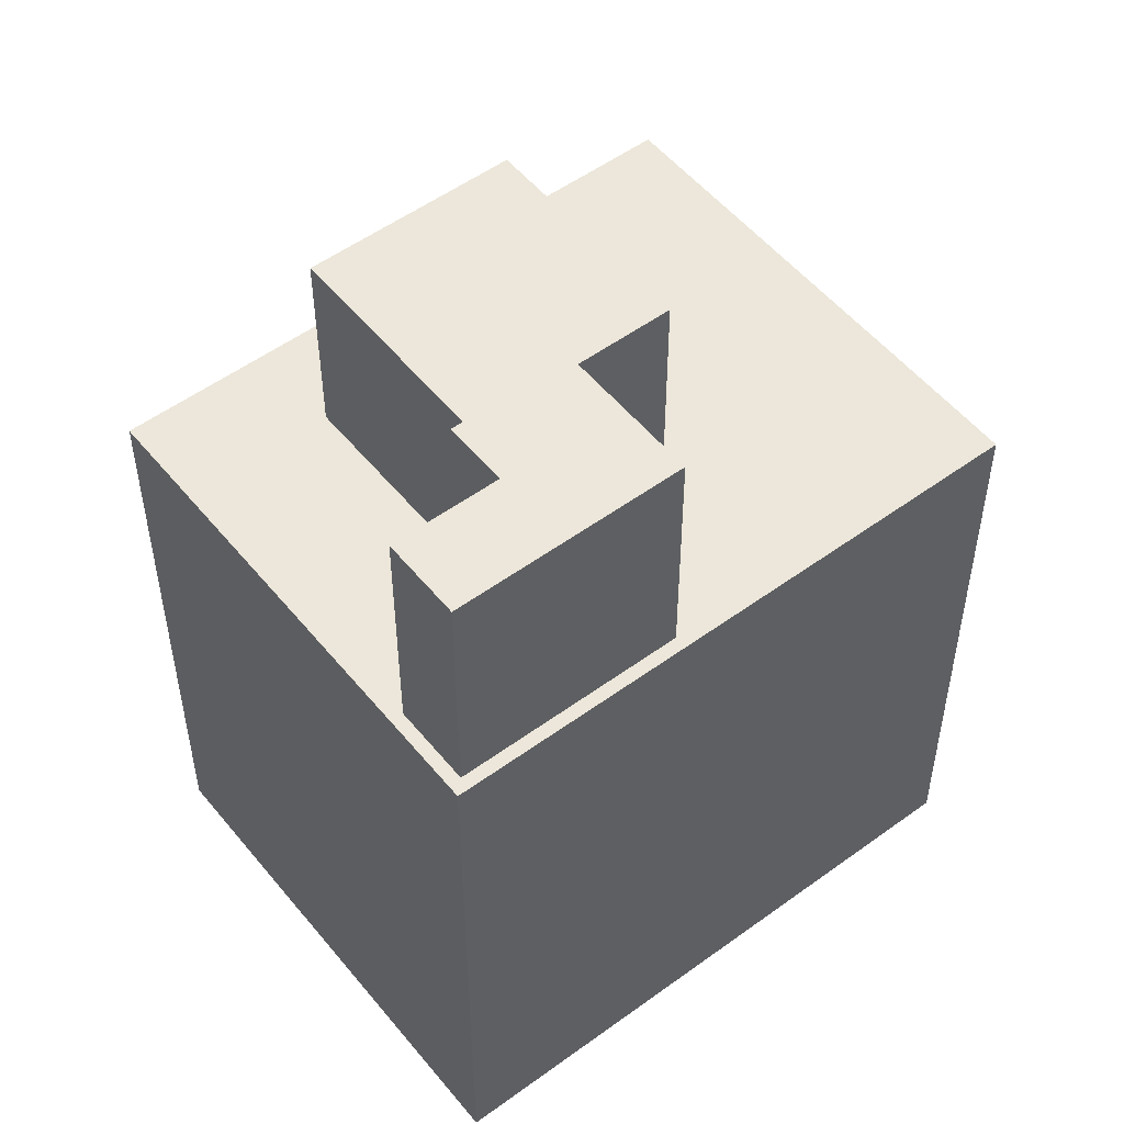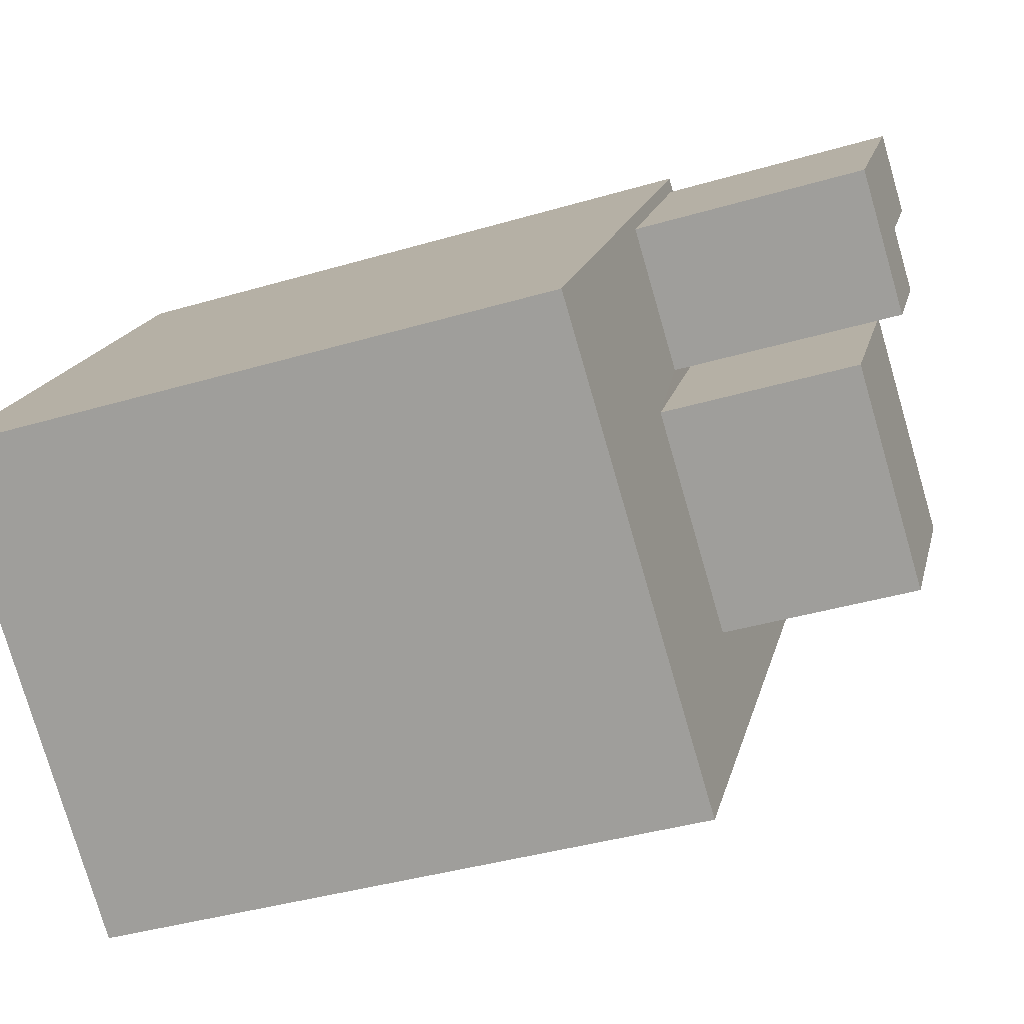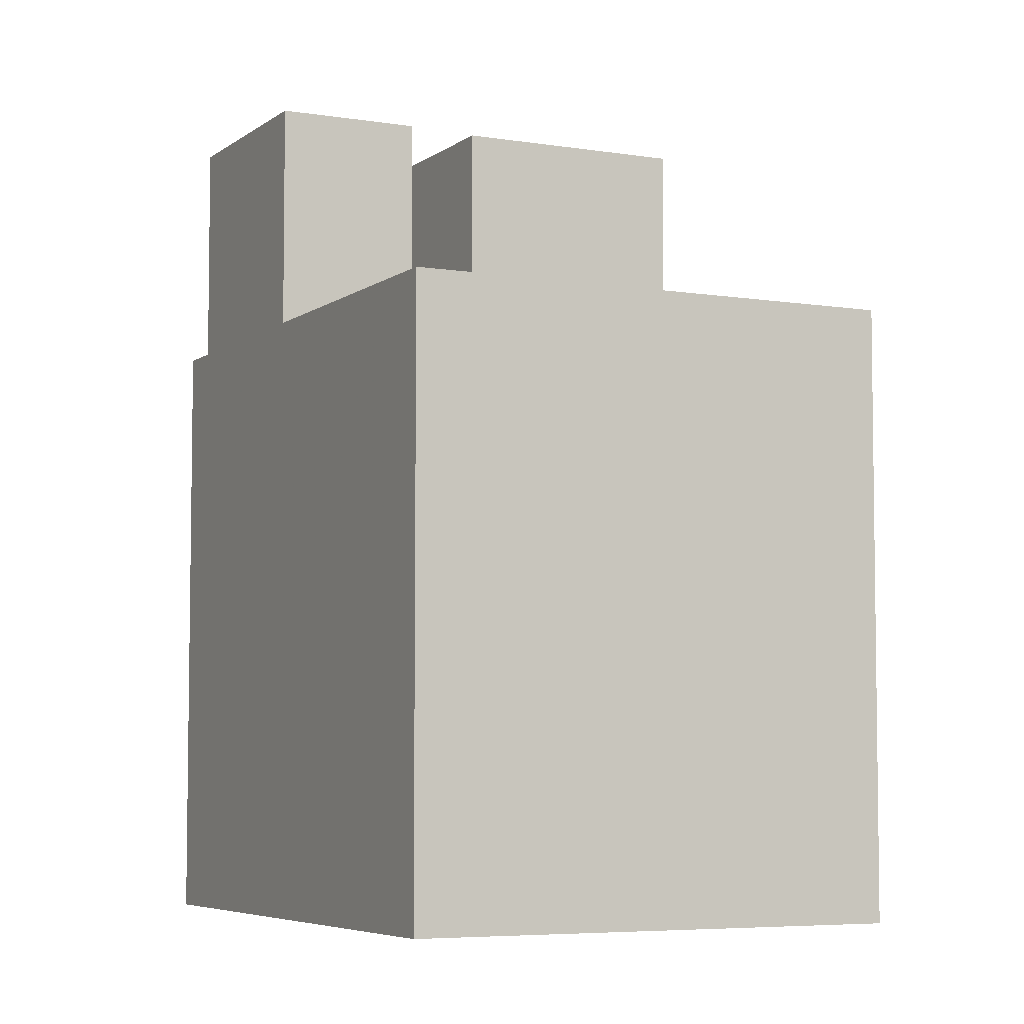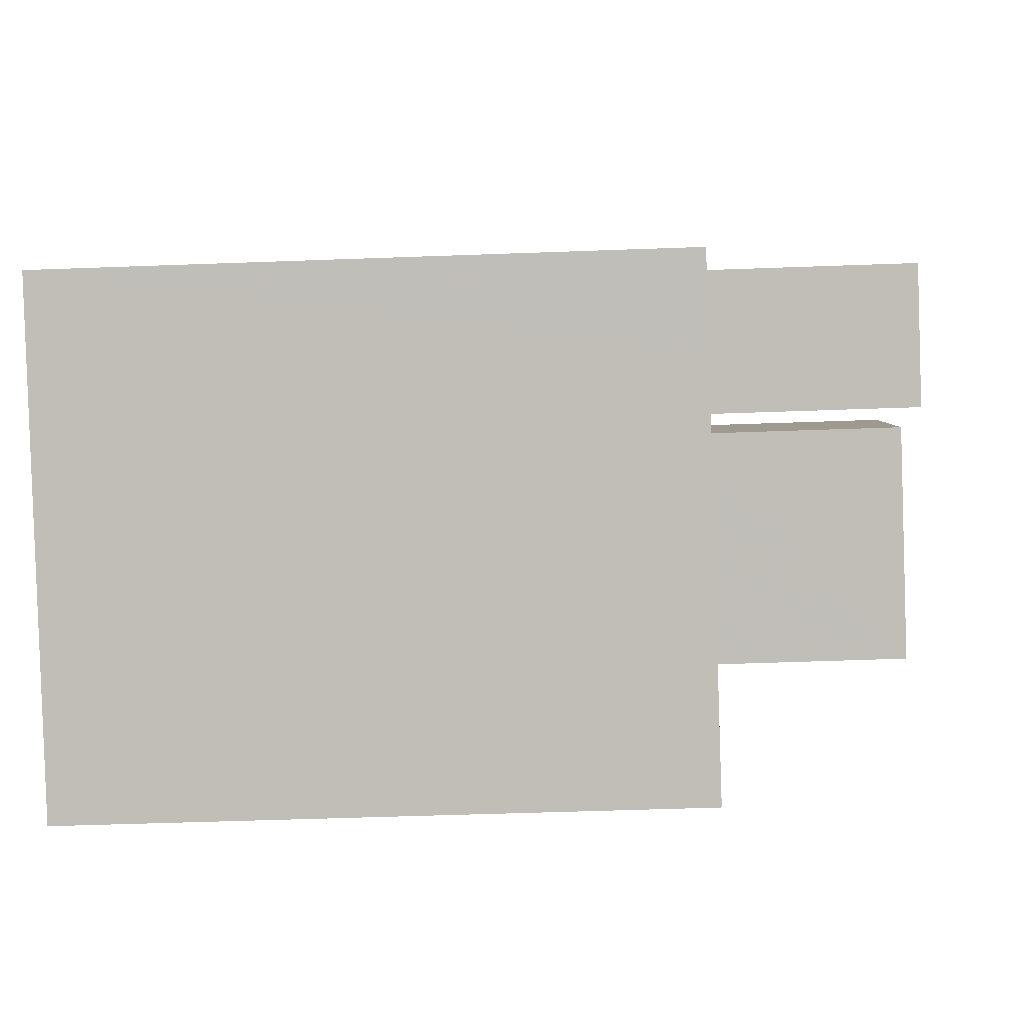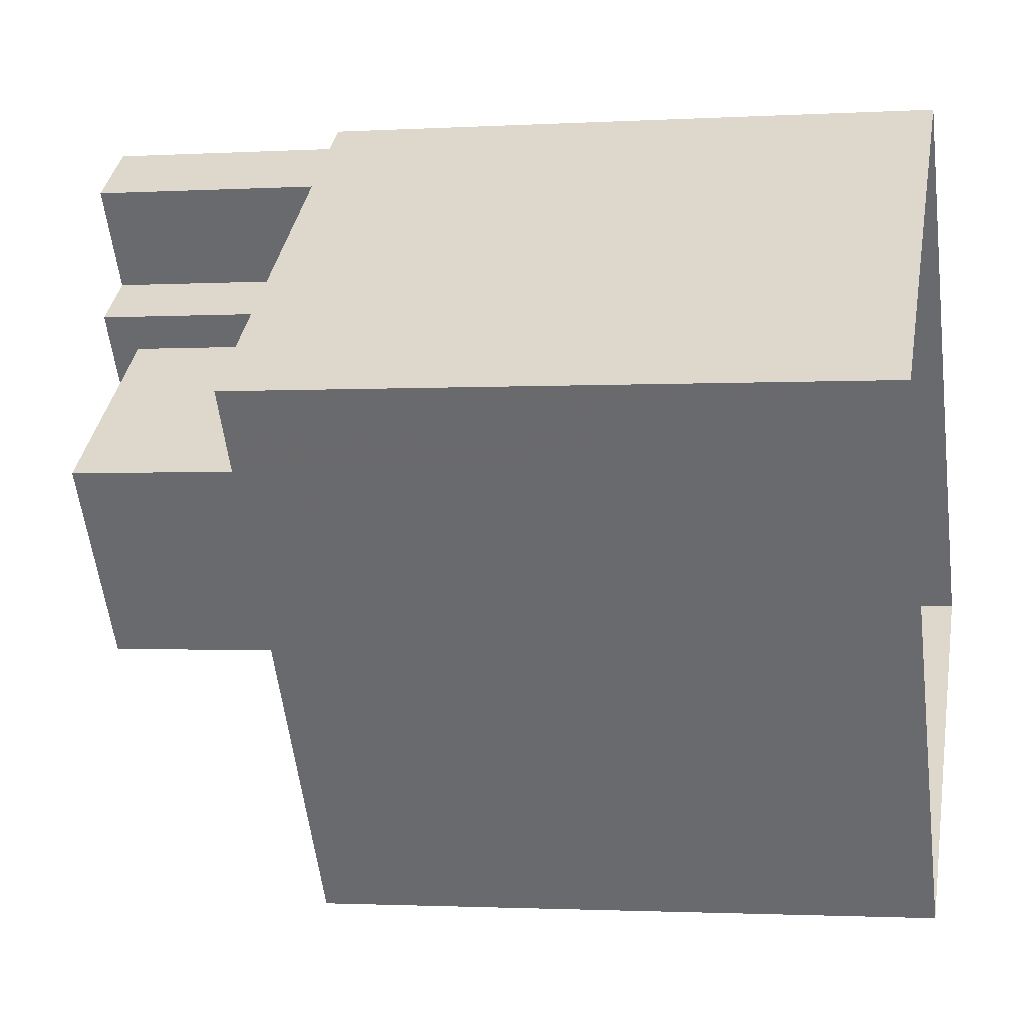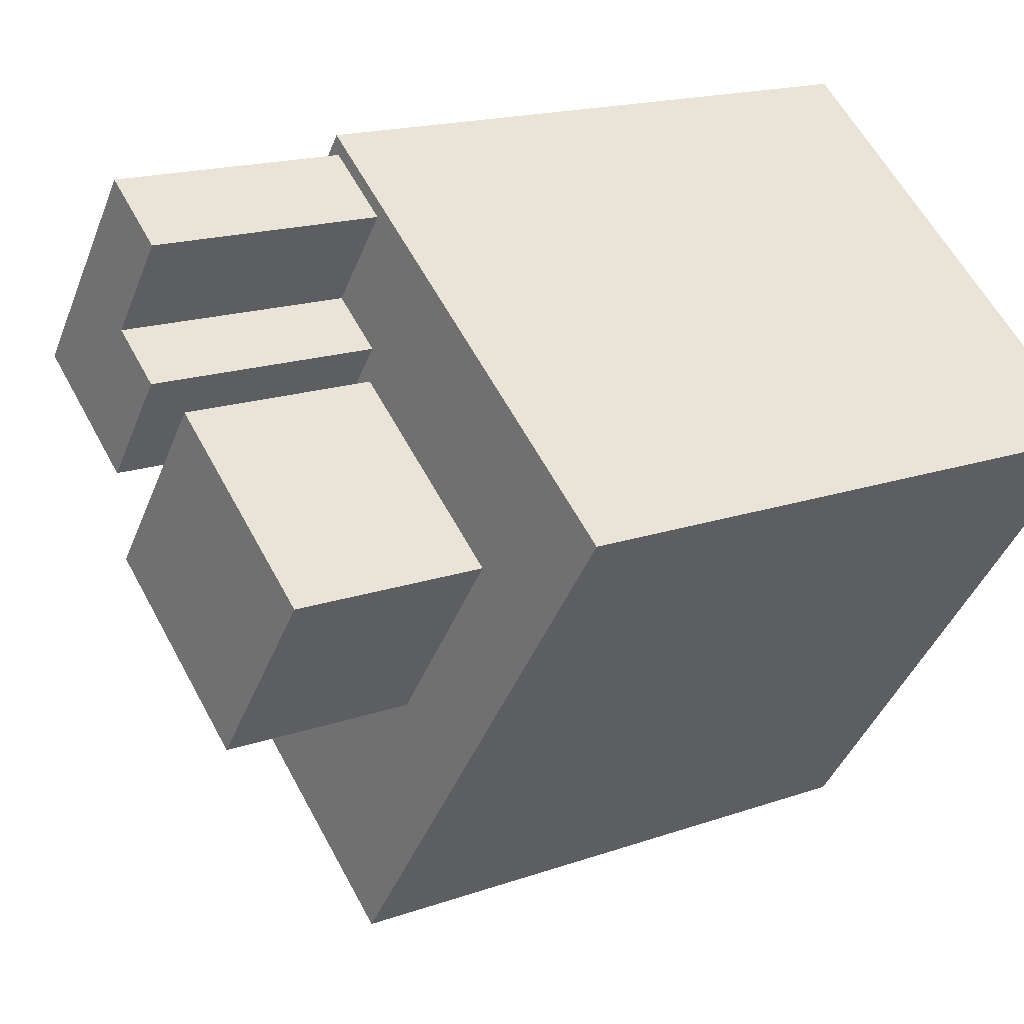
<metadata>
{"format":"obj","ext":"obj","renderer":"f3d","projection":"perspective","resolution":1024,"background":"white","views":[{"elev":52.8,"azim":-164.7,"up":"+Z"},{"elev":-39.0,"azim":-69.6,"up":"+Y"},{"elev":-5.6,"azim":-63.1,"up":"+Z"},{"elev":-49.5,"azim":-87.6,"up":"+Y"},{"elev":-1.7,"azim":101.9,"up":"+Y"},{"elev":16.8,"azim":54.3,"up":"+Y"}]}
</metadata>
<code>
v -8936 -3.742e+04 20.89
v -8943 -3.742e+04 20.9
v -8949 -3.742e+04 20.9
v -8943 -3.741e+04 20.9
v -8945 -3.742e+04 34.83
v -8941 -3.742e+04 34.83
v -8939 -3.742e+04 34.83
v -8942 -3.742e+04 34.83
v -8942 -3.742e+04 31.41
v -8942 -3.741e+04 31.41
v -8943 -3.741e+04 31.41
v -8943 -3.741e+04 31.41
v -8942 -3.741e+04 31.41
v -8938 -3.742e+04 31.41
v -8936 -3.742e+04 31.41
v -8939 -3.742e+04 31.41
v -8942 -3.741e+04 31.41
v -8943 -3.741e+04 31.41
v -8943 -3.741e+04 31.41
v -8946 -3.741e+04 31.41
v -8948 -3.742e+04 31.41
v -8944 -3.742e+04 31.41
v -8949 -3.742e+04 31.41
v -8941 -3.742e+04 31.41
v -8943 -3.742e+04 31.41
v -8943 -3.742e+04 31.41
v -8945 -3.742e+04 31.41
v -8943 -3.742e+04 35.44
v -8942 -3.741e+04 35.44
v -8943 -3.741e+04 35.44
v -8946 -3.741e+04 35.44
v -8943 -3.741e+04 35.44
v -8942 -3.741e+04 35.44
f 1 2 3
f 4 1 3
f 5 6 7
f 8 5 7
f 9 10 11
f 12 10 13
f 14 15 16
f 17 13 10
f 15 17 10
f 10 9 16
f 15 10 16
f 17 18 19
f 20 21 22
f 21 20 23
f 18 23 20
f 13 17 19
f 18 20 19
f 24 14 16
f 14 24 25
f 25 24 21
f 26 27 9
f 11 26 9
f 21 27 22
f 24 27 21
f 22 27 26
f 28 29 30
f 28 30 31
f 30 32 31
f 30 33 32
f 24 7 6
f 24 16 7
f 27 6 5
f 27 24 6
f 27 5 8
f 9 27 8
f 9 8 7
f 16 9 7
f 2 21 3
f 3 21 23
f 25 21 2
f 3 18 4
f 3 23 18
f 17 1 4
f 4 18 17
f 15 1 17
f 14 2 1
f 1 15 14
f 25 2 14
f 12 30 29
f 10 12 29
f 10 29 11
f 29 28 11
f 28 26 11
f 28 31 22
f 28 22 26
f 31 20 22
f 20 31 32
f 19 20 32
f 19 32 33
f 13 19 33
f 12 33 30
f 12 13 33

</code>
